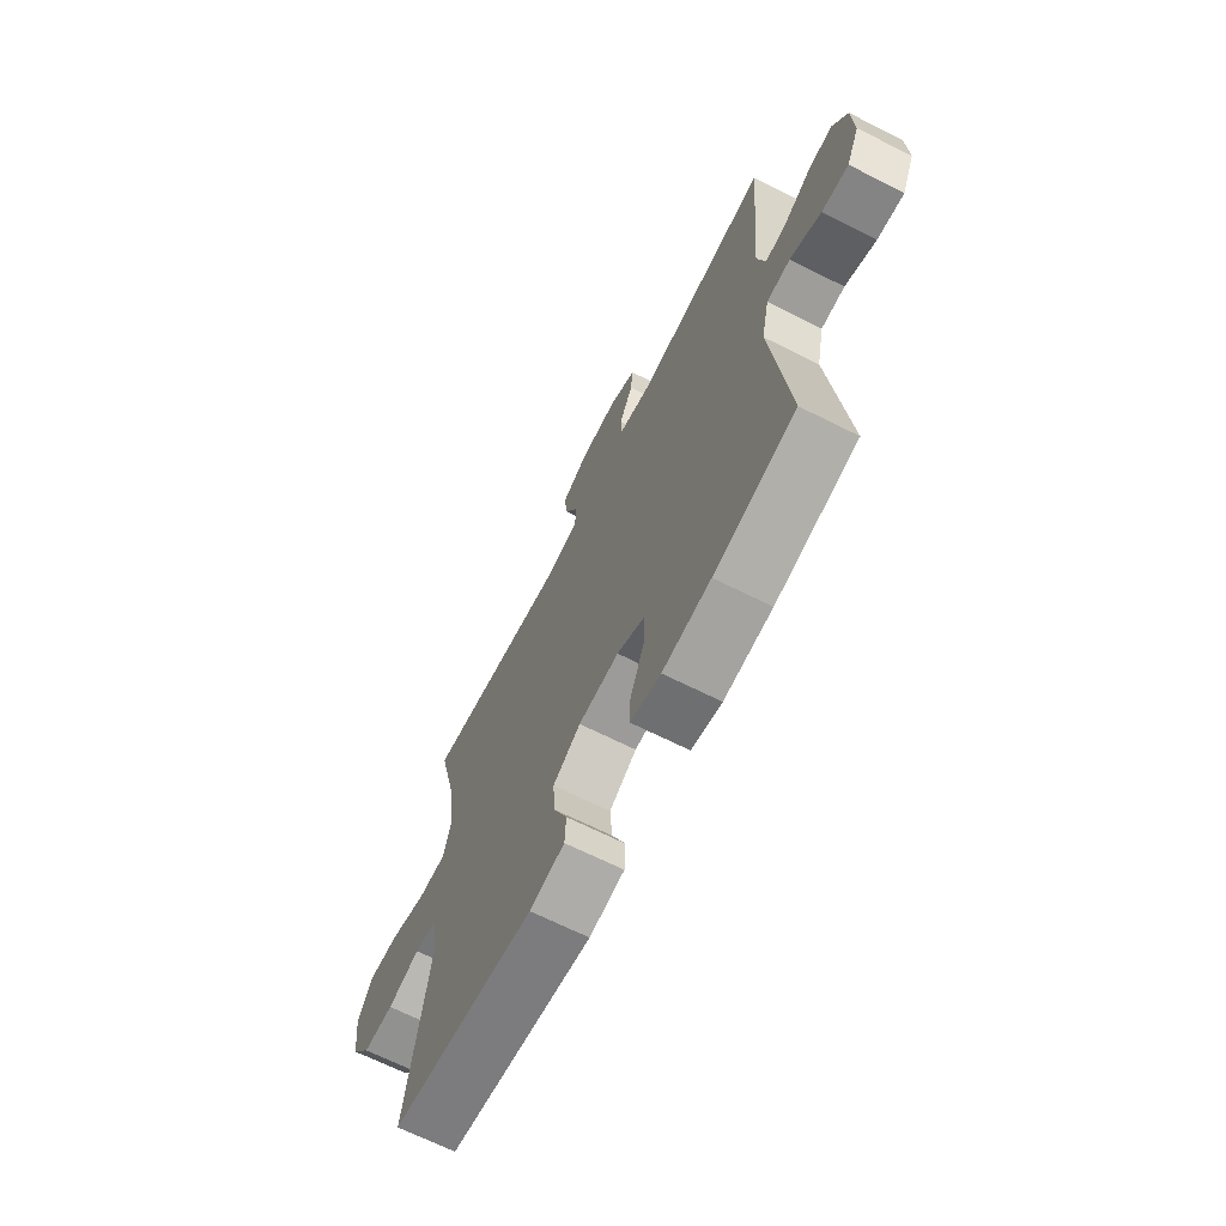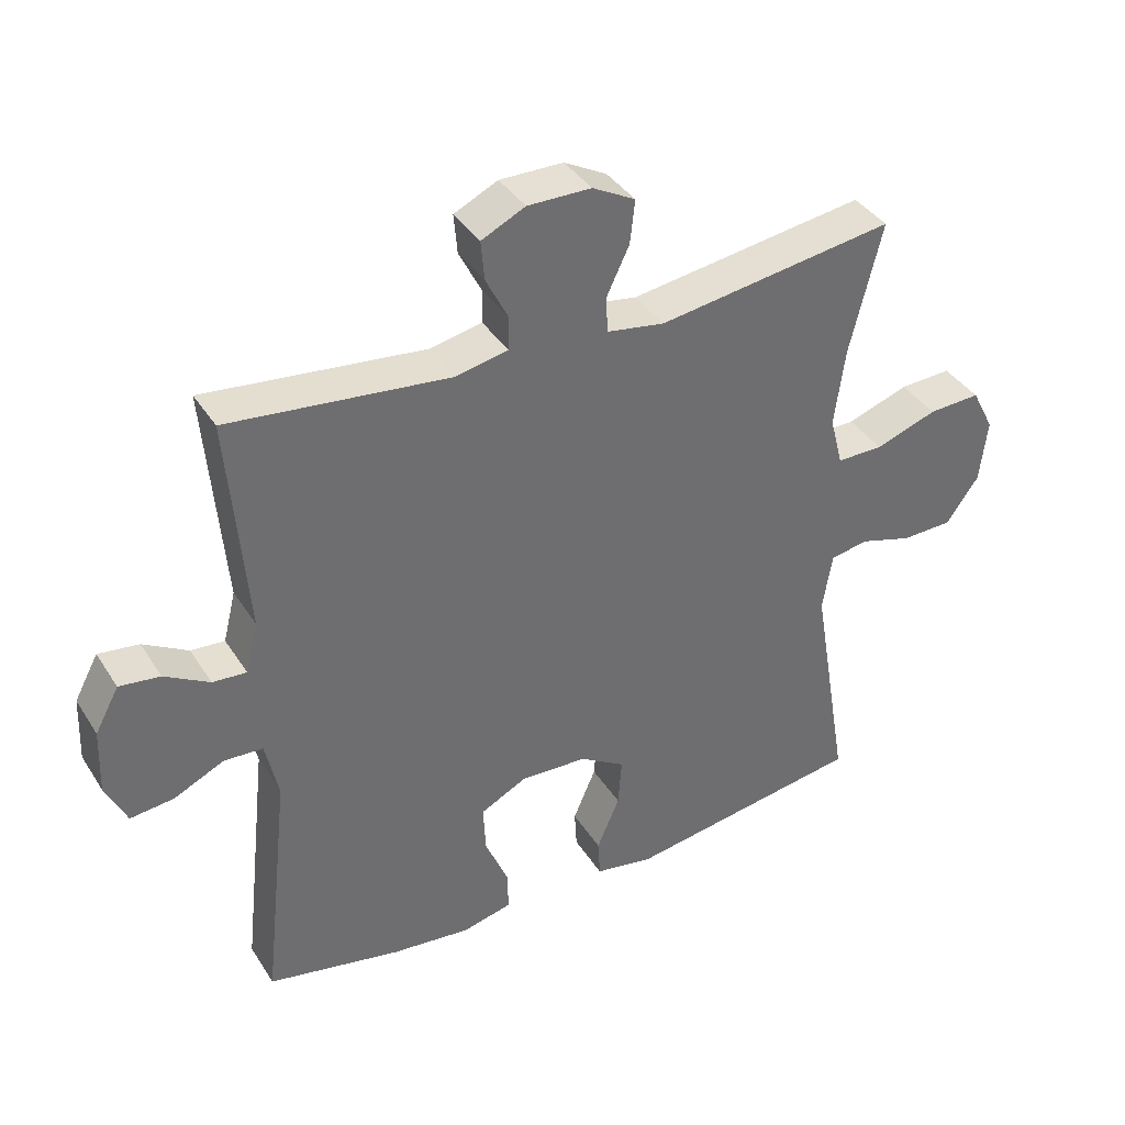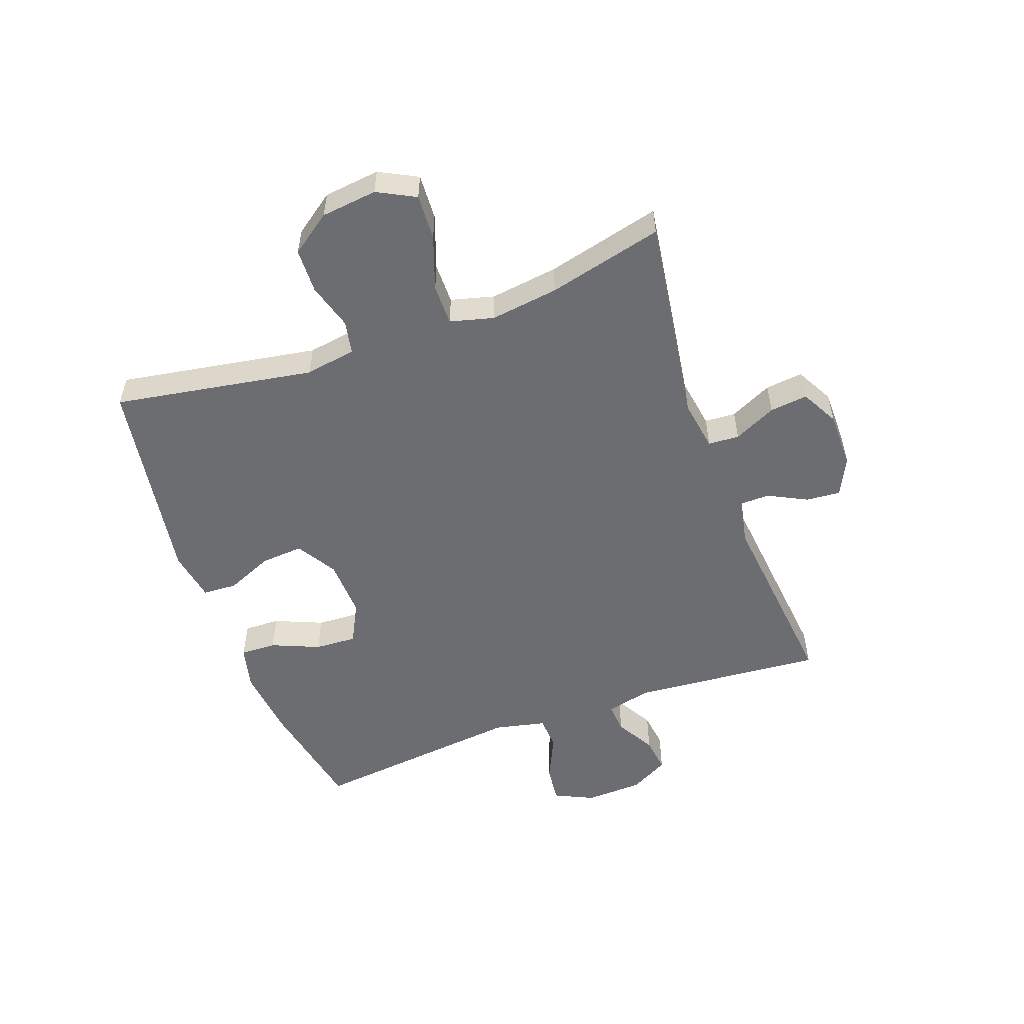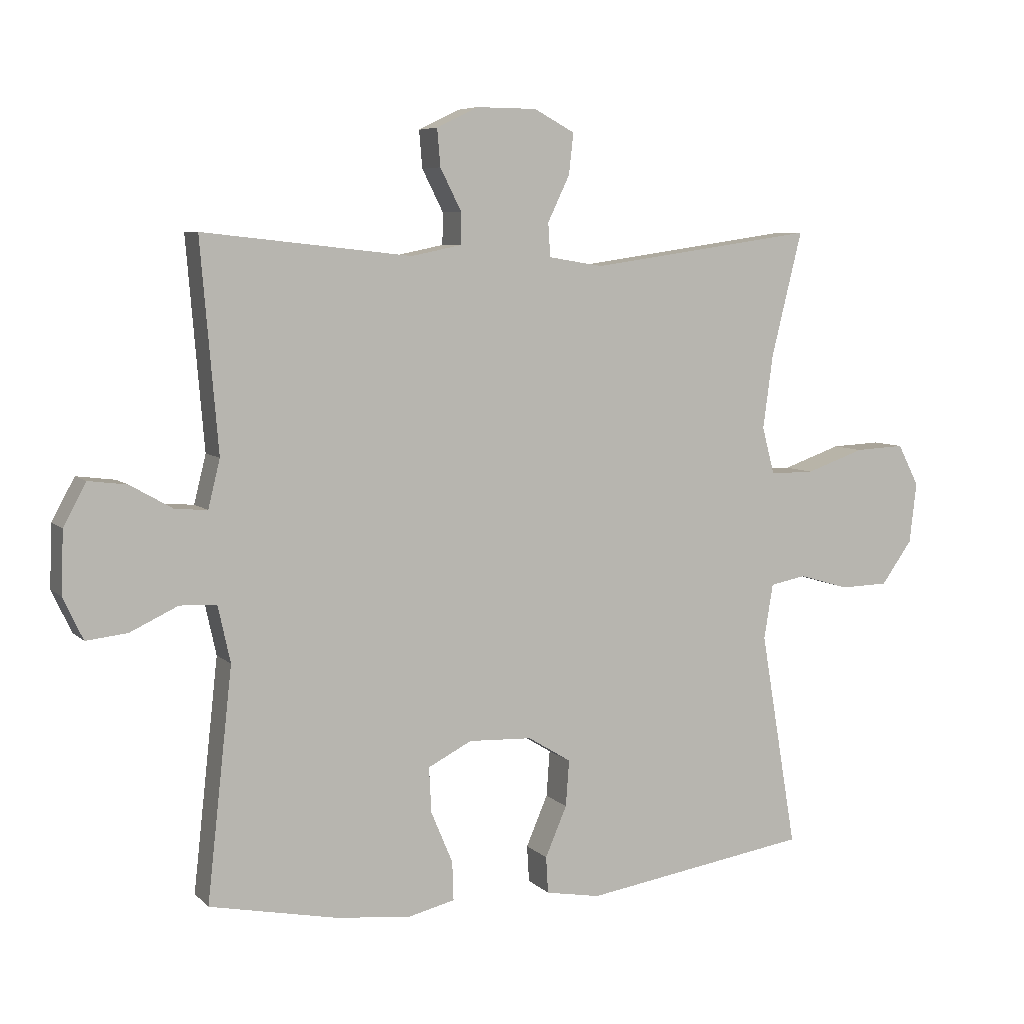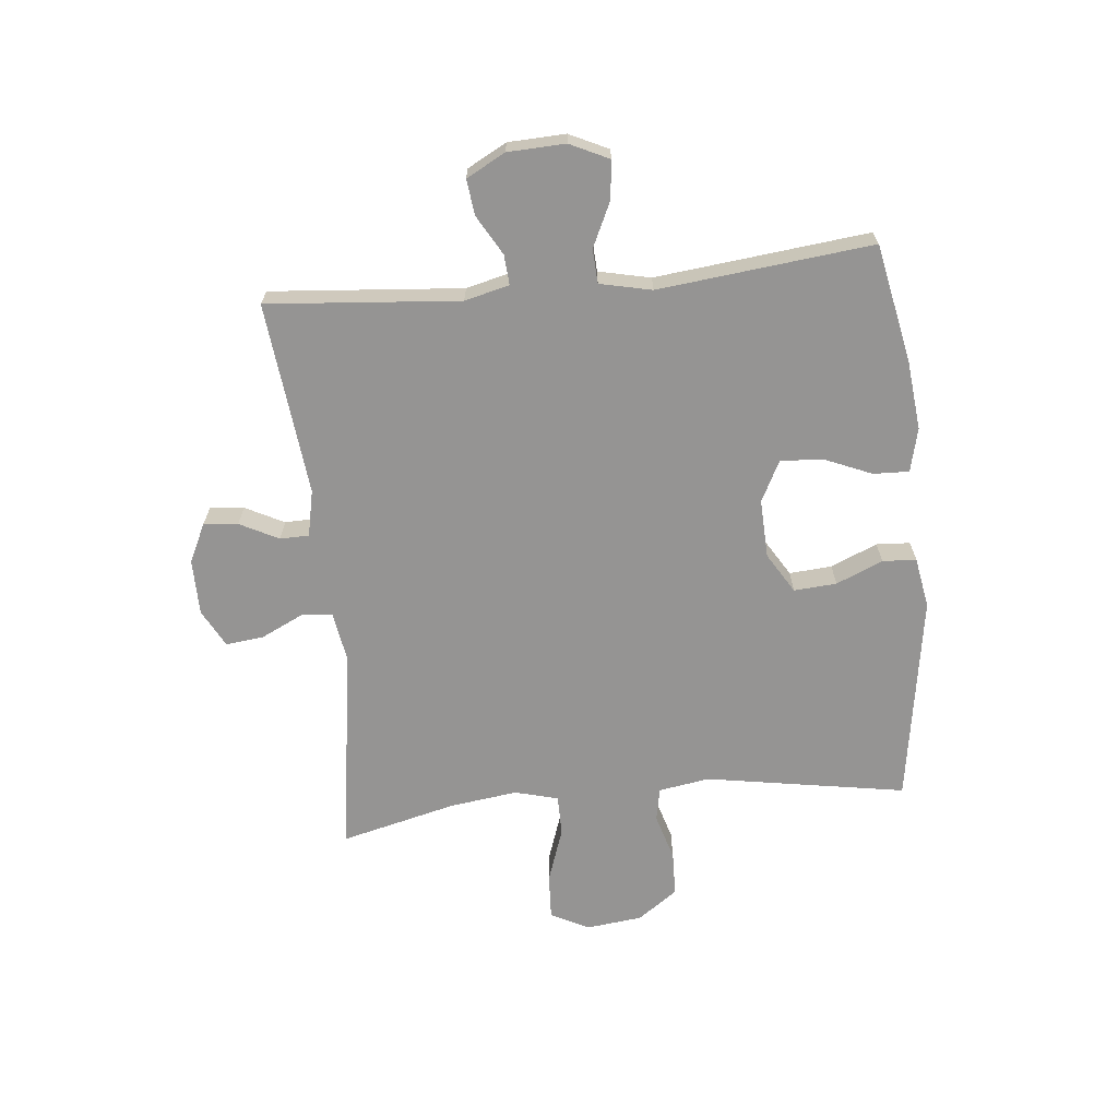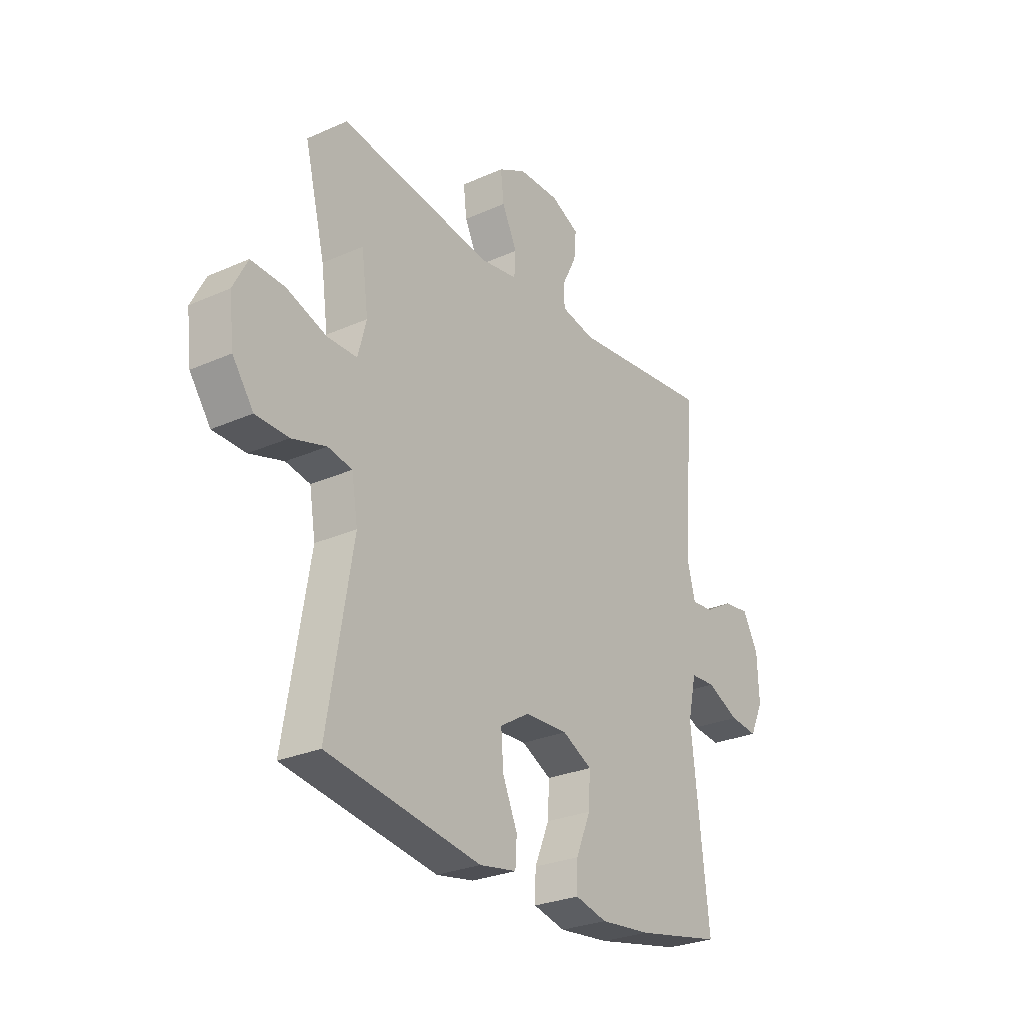
<metadata>
{"format":"obj","ext":"obj","renderer":"f3d","projection":"perspective","resolution":1024,"background":"white","views":[{"elev":-67.4,"azim":63.3,"up":"+Z"},{"elev":38.1,"azim":151.0,"up":"+Z"},{"elev":-54.0,"azim":-70.1,"up":"+Y"},{"elev":6.6,"azim":156.6,"up":"+Z"},{"elev":-67.1,"azim":95.7,"up":"+Y"},{"elev":-27.4,"azim":-55.6,"up":"+Z"}]}
</metadata>
<code>
o path1386
v -0.455 0.0375 0.2888
v -0.4392 0.0375 0.1718
v -0.4588 0.0375 0.09728
v -0.5285 0.0375 0.09729
v -0.6213 0.0375 0.1296
v -0.6996 0.0375 0.1336
v -0.7333 0.0375 0.06833
v -0.722 0.0375 -0.02771
v -0.673 0.0375 -0.09612
v -0.5968 0.0375 -0.09829
v -0.5169 0.0375 -0.07476
v -0.4604 0.0375 -0.08583
v -0.4461 0.0375 -0.1729
v -0.5036 0.0375 -0.516
v -0.1453 0.0375 -0.5722
v -0.05846 0.0375 -0.5569
v -0.05511 0.0375 -0.499
v -0.08937 0.0375 -0.4191
v -0.09474 0.0375 -0.3461
v -0.02634 0.0375 -0.3042
v 0.0742 0.0375 -0.3
v 0.1437 0.0375 -0.3356
v 0.14 0.0375 -0.4073
v 0.1054 0.0375 -0.4895
v 0.1035 0.0375 -0.5509
v 0.1784 0.0375 -0.5689
v 0.2974 0.0375 -0.5564
v 0.4983 0.0375 -0.516
v 0.4582 0.0375 -0.1501
v 0.4777 0.0375 -0.06149
v 0.5357 0.0375 -0.0583
v 0.6117 0.0375 -0.09405
v 0.6771 0.0375 -0.1013
v 0.7087 0.0375 -0.03463
v 0.7047 0.0375 0.06401
v 0.6688 0.0375 0.1306
v 0.6078 0.0375 0.1229
v 0.5406 0.0375 0.08446
v 0.4896 0.0375 0.08062
v 0.4707 0.0375 0.1568
v 0.4983 0.0375 0.4857
v 0.1676 0.0375 0.4501
v 0.08861 0.0375 0.4665
v 0.0877 0.0375 0.5163
v 0.1213 0.0375 0.5826
v 0.1264 0.0375 0.6417
v 0.06081 0.0375 0.6734
v -0.03479 0.0375 0.6727
v -0.09902 0.0375 0.6383
v -0.09163 0.0375 0.5734
v -0.05691 0.0375 0.5008
v -0.06029 0.0375 0.4477
v -0.1468 0.0375 0.4337
v -0.5036 0.0375 0.4857
v -0.455 -0.0375 0.2888
v -0.4392 -0.0375 0.1718
v -0.4588 -0.0375 0.09728
v -0.5285 -0.0375 0.09729
v -0.6213 -0.0375 0.1296
v -0.6996 -0.0375 0.1336
v -0.7333 -0.0375 0.06833
v -0.722 -0.0375 -0.02771
v -0.673 -0.0375 -0.09612
v -0.5968 -0.0375 -0.09829
v -0.5169 -0.0375 -0.07476
v -0.4604 -0.0375 -0.08583
v -0.4461 -0.0375 -0.1729
v -0.5036 -0.0375 -0.516
v -0.1453 -0.0375 -0.5722
v -0.05846 -0.0375 -0.5569
v -0.05511 -0.0375 -0.499
v -0.08937 -0.0375 -0.4191
v -0.09474 -0.0375 -0.3461
v -0.02634 -0.0375 -0.3042
v 0.0742 -0.0375 -0.3
v 0.1437 -0.0375 -0.3356
v 0.14 -0.0375 -0.4073
v 0.1054 -0.0375 -0.4895
v 0.1035 -0.0375 -0.5509
v 0.1784 -0.0375 -0.5689
v 0.2974 -0.0375 -0.5564
v 0.4983 -0.0375 -0.516
v 0.4582 -0.0375 -0.1501
v 0.4777 -0.0375 -0.06149
v 0.5357 -0.0375 -0.0583
v 0.6117 -0.0375 -0.09405
v 0.6771 -0.0375 -0.1013
v 0.7087 -0.0375 -0.03463
v 0.7047 -0.0375 0.06401
v 0.6688 -0.0375 0.1306
v 0.6078 -0.0375 0.1229
v 0.5406 -0.0375 0.08446
v 0.4896 -0.0375 0.08062
v 0.4707 -0.0375 0.1568
v 0.4983 -0.0375 0.4857
v 0.1676 -0.0375 0.4501
v 0.08861 -0.0375 0.4665
v 0.0877 -0.0375 0.5163
v 0.1213 -0.0375 0.5826
v 0.1264 -0.0375 0.6417
v 0.06081 -0.0375 0.6734
v -0.03479 -0.0375 0.6727
v -0.09902 -0.0375 0.6383
v -0.09163 -0.0375 0.5734
v -0.05691 -0.0375 0.5008
v -0.06029 -0.0375 0.4477
v -0.1468 -0.0375 0.4337
v -0.5036 -0.0375 0.4857
v 0.1264 0.0375 0.6417
v 0.1264 0.0375 0.6417
v 0.06081 0.0375 0.6734
v -0.03479 0.0375 0.6727
v -0.09902 0.0375 0.6383
v -0.09902 0.0375 0.6383
v 0.1213 0.0375 0.5826
v -0.09163 0.0375 0.5734
v 0.0877 0.0375 0.5163
v -0.05691 0.0375 0.5008
v 0.08861 0.0375 0.4665
v 0.08861 0.0375 0.4665
v -0.06029 0.0375 0.4477
v -0.06029 0.0375 0.4477
v 0.1676 0.0375 0.4501
v 0.4983 0.0375 0.4857
v 0.4983 0.0375 0.4857
v -0.1468 0.0375 0.4337
v -0.5036 0.0375 0.4857
v -0.5036 0.0375 0.4857
v -0.455 0.0375 0.2888
v -0.4392 0.0375 0.1718
v 0.4707 0.0375 0.1568
v -0.4588 0.0375 0.09728
v -0.4588 0.0375 0.09728
v 0.4896 0.0375 0.08062
v 0.4896 0.0375 0.08062
v -0.6213 0.0375 0.1296
v -0.6996 0.0375 0.1336
v -0.6996 0.0375 0.1336
v -0.7333 0.0375 0.06833
v 0.7047 0.0375 0.06401
v 0.6688 0.0375 0.1306
v 0.6688 0.0375 0.1306
v 0.6078 0.0375 0.1229
v -0.5285 0.0375 0.09729
v 0.5406 0.0375 0.08446
v -0.722 0.0375 -0.02771
v 0.7087 0.0375 -0.03463
v -0.673 0.0375 -0.09612
v 0.6771 0.0375 -0.1013
v 0.6771 0.0375 -0.1013
v 0.6117 0.0375 -0.09405
v 0.5357 0.0375 -0.0583
v 0.4777 0.0375 -0.06149
v 0.4777 0.0375 -0.06149
v 0.4582 0.0375 -0.1501
v -0.5169 0.0375 -0.07476
v -0.4604 0.0375 -0.08583
v -0.4604 0.0375 -0.08583
v -0.5968 0.0375 -0.09829
v -0.4461 0.0375 -0.1729
v 0.0742 0.0375 -0.3
v 0.1437 0.0375 -0.3356
v 0.1437 0.0375 -0.3356
v -0.02634 0.0375 -0.3042
v -0.09474 0.0375 -0.3461
v -0.09474 0.0375 -0.3461
v 0.14 0.0375 -0.4073
v -0.08937 0.0375 -0.4191
v 0.1054 0.0375 -0.4895
v 0.4983 0.0375 -0.516
v 0.4983 0.0375 -0.516
v -0.05511 0.0375 -0.499
v 0.1035 0.0375 -0.5509
v 0.1035 0.0375 -0.5509
v -0.5036 0.0375 -0.516
v -0.5036 0.0375 -0.516
v -0.05846 0.0375 -0.5569
v -0.05846 0.0375 -0.5569
v 0.2974 0.0375 -0.5564
v 0.1784 0.0375 -0.5689
v -0.1453 0.0375 -0.5722
v 0.1264 -0.0375 0.6417
v 0.1264 -0.0375 0.6417
v 0.06081 -0.0375 0.6734
v -0.03479 -0.0375 0.6727
v -0.09902 -0.0375 0.6383
v -0.09902 -0.0375 0.6383
v 0.1213 -0.0375 0.5826
v -0.09163 -0.0375 0.5734
v 0.0877 -0.0375 0.5163
v -0.05691 -0.0375 0.5008
v 0.08861 -0.0375 0.4665
v 0.08861 -0.0375 0.4665
v -0.06029 -0.0375 0.4477
v -0.06029 -0.0375 0.4477
v 0.1676 -0.0375 0.4501
v 0.4983 -0.0375 0.4857
v 0.4983 -0.0375 0.4857
v -0.1468 -0.0375 0.4337
v -0.5036 -0.0375 0.4857
v -0.5036 -0.0375 0.4857
v -0.455 -0.0375 0.2888
v -0.4392 -0.0375 0.1718
v 0.4707 -0.0375 0.1568
v -0.4588 -0.0375 0.09728
v -0.4588 -0.0375 0.09728
v 0.4896 -0.0375 0.08062
v 0.4896 -0.0375 0.08062
v -0.6213 -0.0375 0.1296
v -0.6996 -0.0375 0.1336
v -0.6996 -0.0375 0.1336
v -0.7333 -0.0375 0.06833
v 0.7047 -0.0375 0.06401
v 0.6688 -0.0375 0.1306
v 0.6688 -0.0375 0.1306
v 0.6078 -0.0375 0.1229
v -0.5285 -0.0375 0.09729
v 0.5406 -0.0375 0.08446
v -0.722 -0.0375 -0.02771
v 0.7087 -0.0375 -0.03463
v -0.673 -0.0375 -0.09612
v 0.6771 -0.0375 -0.1013
v 0.6771 -0.0375 -0.1013
v 0.6117 -0.0375 -0.09405
v 0.5357 -0.0375 -0.0583
v 0.4777 -0.0375 -0.06149
v 0.4777 -0.0375 -0.06149
v 0.4582 -0.0375 -0.1501
v -0.5169 -0.0375 -0.07476
v -0.4604 -0.0375 -0.08583
v -0.4604 -0.0375 -0.08583
v -0.5968 -0.0375 -0.09829
v -0.4461 -0.0375 -0.1729
v 0.0742 -0.0375 -0.3
v 0.1437 -0.0375 -0.3356
v 0.1437 -0.0375 -0.3356
v -0.02634 -0.0375 -0.3042
v -0.09474 -0.0375 -0.3461
v -0.09474 -0.0375 -0.3461
v 0.14 -0.0375 -0.4073
v -0.08937 -0.0375 -0.4191
v 0.1054 -0.0375 -0.4895
v 0.4983 -0.0375 -0.516
v 0.4983 -0.0375 -0.516
v -0.05511 -0.0375 -0.499
v 0.1035 -0.0375 -0.5509
v 0.1035 -0.0375 -0.5509
v -0.5036 -0.0375 -0.516
v -0.5036 -0.0375 -0.516
v -0.05846 -0.0375 -0.5569
v -0.05846 -0.0375 -0.5569
v 0.2974 -0.0375 -0.5564
v 0.1784 -0.0375 -0.5689
v -0.1453 -0.0375 -0.5722
f 196 204 197
f 230 237 205
f 241 254 245
f 218 207 225
f 226 207 204
f 194 199 237
f 248 238 233
f 228 234 235
f 230 205 229
f 241 248 254
f 203 205 237
f 218 213 216
f 213 218 220
f 222 220 224
f 189 185 186
f 229 217 232
f 209 232 217
f 237 233 238
f 225 207 226
f 224 220 225
f 232 219 221
f 226 204 234
f 220 218 225
f 209 212 219
f 228 235 243
f 190 191 192
f 243 235 252
f 214 216 213
f 212 209 210
f 202 203 199
f 182 184 188
f 252 240 253
f 185 189 190
f 202 199 200
f 232 209 219
f 245 254 250
f 226 234 228
f 233 237 230
f 217 229 205
f 253 242 246
f 184 185 190
f 192 191 194
f 196 192 194
f 234 194 237
f 190 189 191
f 238 248 241
f 237 199 203
f 188 184 190
f 240 242 253
f 235 240 252
f 196 194 234
f 204 196 234
f 110 47 101 183
f 47 48 102 101
f 48 114 187 102
f 45 46 100 99
f 49 50 104 103
f 44 45 99 98
f 50 51 105 104
f 120 44 98 193
f 51 122 195 105
f 42 43 97 96
f 125 42 96 198
f 52 53 107 106
f 53 128 201 107
f 54 1 55 108
f 1 2 56 55
f 40 41 95 94
f 2 133 206 56
f 135 40 94 208
f 5 138 211 59
f 6 7 61 60
f 35 142 215 89
f 36 37 91 90
f 4 5 59 58
f 37 38 92 91
f 3 4 58 57
f 38 39 93 92
f 7 8 62 61
f 34 35 89 88
f 8 9 63 62
f 150 34 88 223
f 32 33 87 86
f 31 32 86 85
f 154 31 85 227
f 29 30 84 83
f 11 158 231 65
f 10 11 65 64
f 9 10 64 63
f 12 13 67 66
f 21 163 236 75
f 20 21 75 74
f 166 20 74 239
f 22 23 77 76
f 18 19 73 72
f 23 24 78 77
f 171 29 83 244
f 17 18 72 71
f 24 174 247 78
f 13 176 249 67
f 178 17 71 251
f 27 28 82 81
f 26 27 81 80
f 25 26 80 79
f 15 16 70 69
f 14 15 69 68
f 123 124 131
f 157 132 164
f 168 172 181
f 145 152 134
f 153 131 134
f 121 164 126
f 175 160 165
f 155 162 161
f 157 156 132
f 168 181 175
f 130 164 132
f 145 143 140
f 140 147 145
f 149 151 147
f 116 113 112
f 156 159 144
f 136 144 159
f 164 165 160
f 152 153 134
f 151 152 147
f 159 148 146
f 153 161 131
f 147 152 145
f 136 146 139
f 155 170 162
f 117 119 118
f 170 179 162
f 141 140 143
f 139 137 136
f 129 126 130
f 109 115 111
f 179 180 167
f 112 117 116
f 129 127 126
f 159 146 136
f 172 177 181
f 153 155 161
f 160 157 164
f 144 132 156
f 180 173 169
f 111 117 112
f 119 121 118
f 123 121 119
f 161 164 121
f 117 118 116
f 165 168 175
f 164 130 126
f 115 117 111
f 167 180 169
f 162 179 167
f 123 161 121
f 131 161 123

</code>
